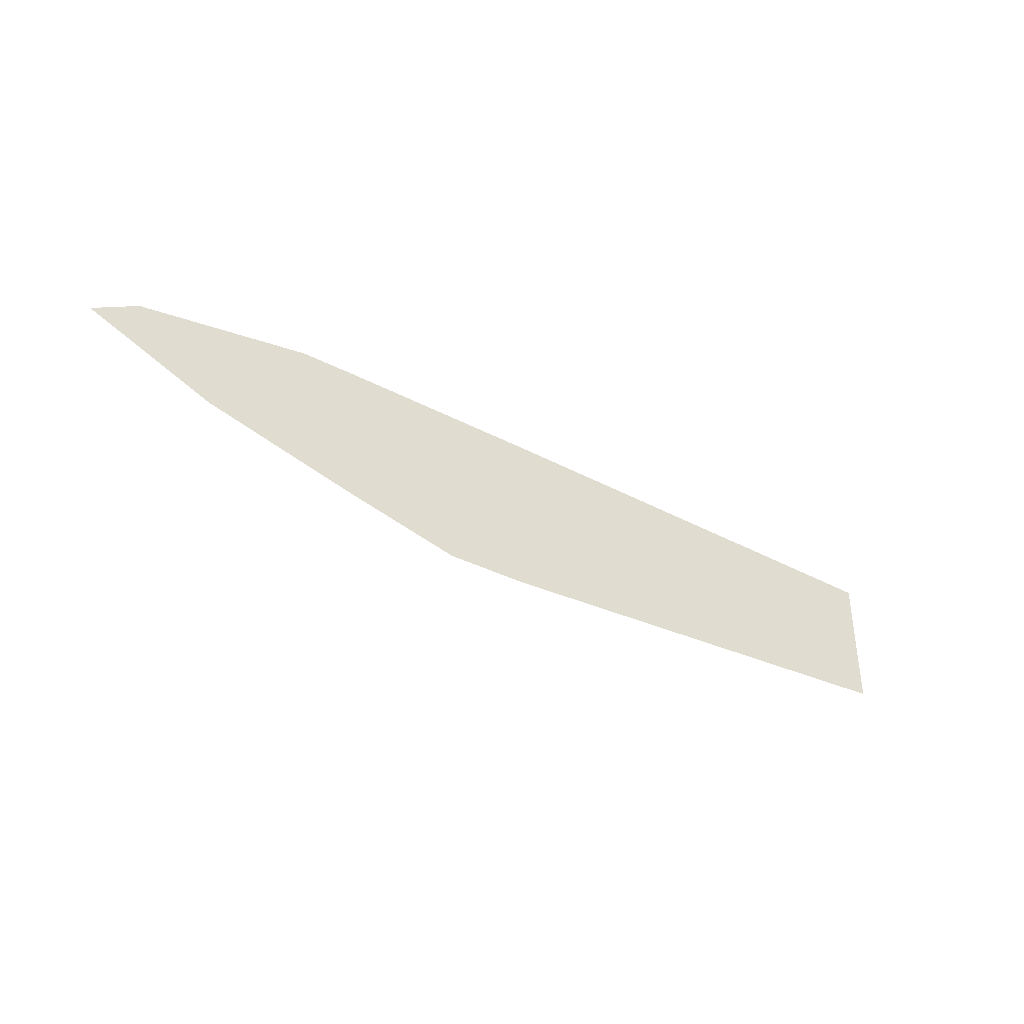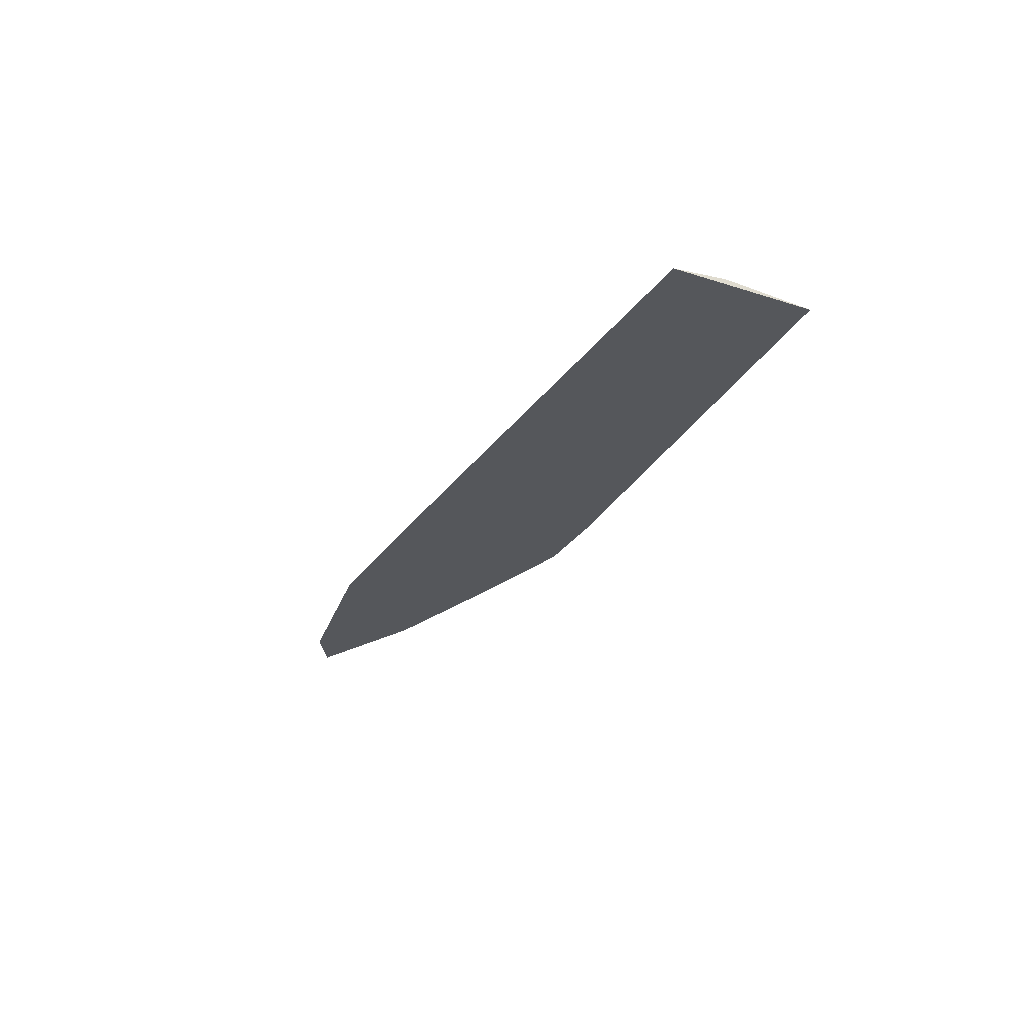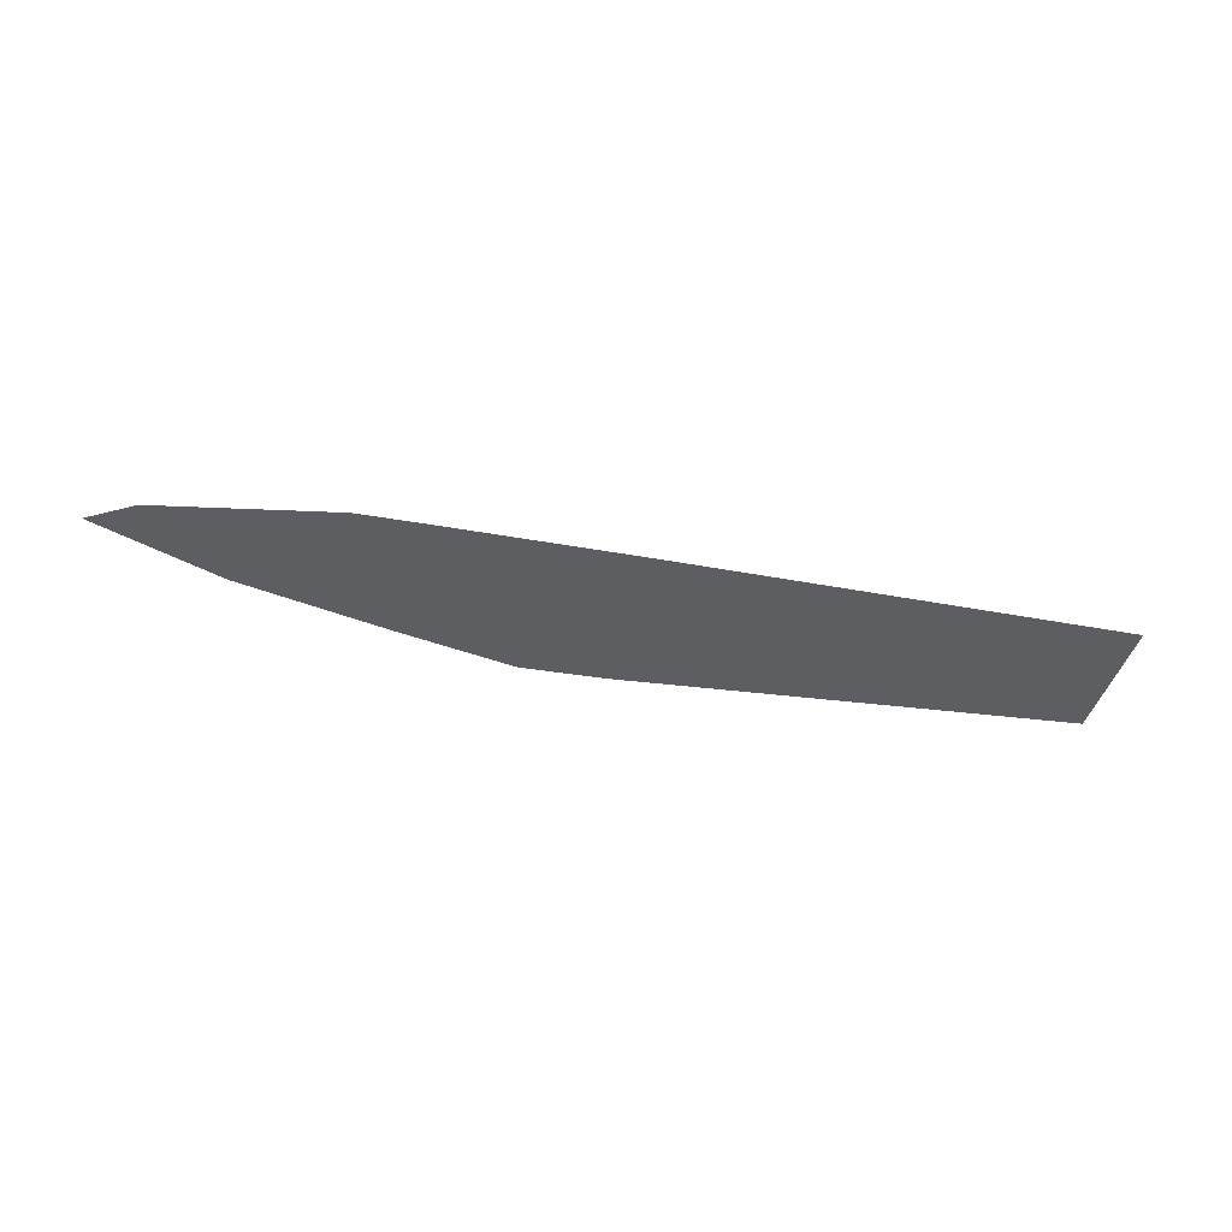
<metadata>
{"format":"obj","ext":"obj","renderer":"f3d","projection":"perspective","resolution":1024,"background":"white","views":[{"elev":-38.4,"azim":146.3,"up":"+Y"},{"elev":-27.0,"azim":-116.6,"up":"+Z"},{"elev":-39.1,"azim":167.1,"up":"+Z"}]}
</metadata>
<code>
v 0.002545 -0.02364 0.04606
v 0.002833 -0.02364 0.04606
v 0.001528 -0.02364 0.04606
v 0.002545 -0.02393 0.04609
v 0.003702 -0.02379 0.04606
v 0.001528 -0.02393 0.04609
v -0.000769 -0.02366 0.04606
v 0.001528 -0.02452 0.04606
v 0.001944 -0.02453 0.04606
v 0.002545 -0.02439 0.04606
v 0.003563 -0.02393 0.04607
v 0.003931 -0.02393 0.04606
v -0.000769 -0.02377 0.04607
v -0.000769 -0.02393 0.04608
v -0.000769 -0.02436 0.04606
v 0.003295 -0.02419 0.04606
f 4 8 9
f 4 9 10
f 4 10 11
f 4 11 5
f 5 11 12
f 6 14 8
f 6 13 14
f 7 15 14
f 7 14 13
f 8 14 15
f 4 6 8
f 6 7 13
f 3 7 6
f 1 9 8
f 2 4 5
f 1 4 2
f 1 3 4
f 1 7 3
f 1 15 7
f 1 8 15
f 1 10 9
f 1 16 10
f 1 12 16
f 1 5 12
f 1 2 5
f 10 16 11
f 3 6 4
f 11 16 12

</code>
